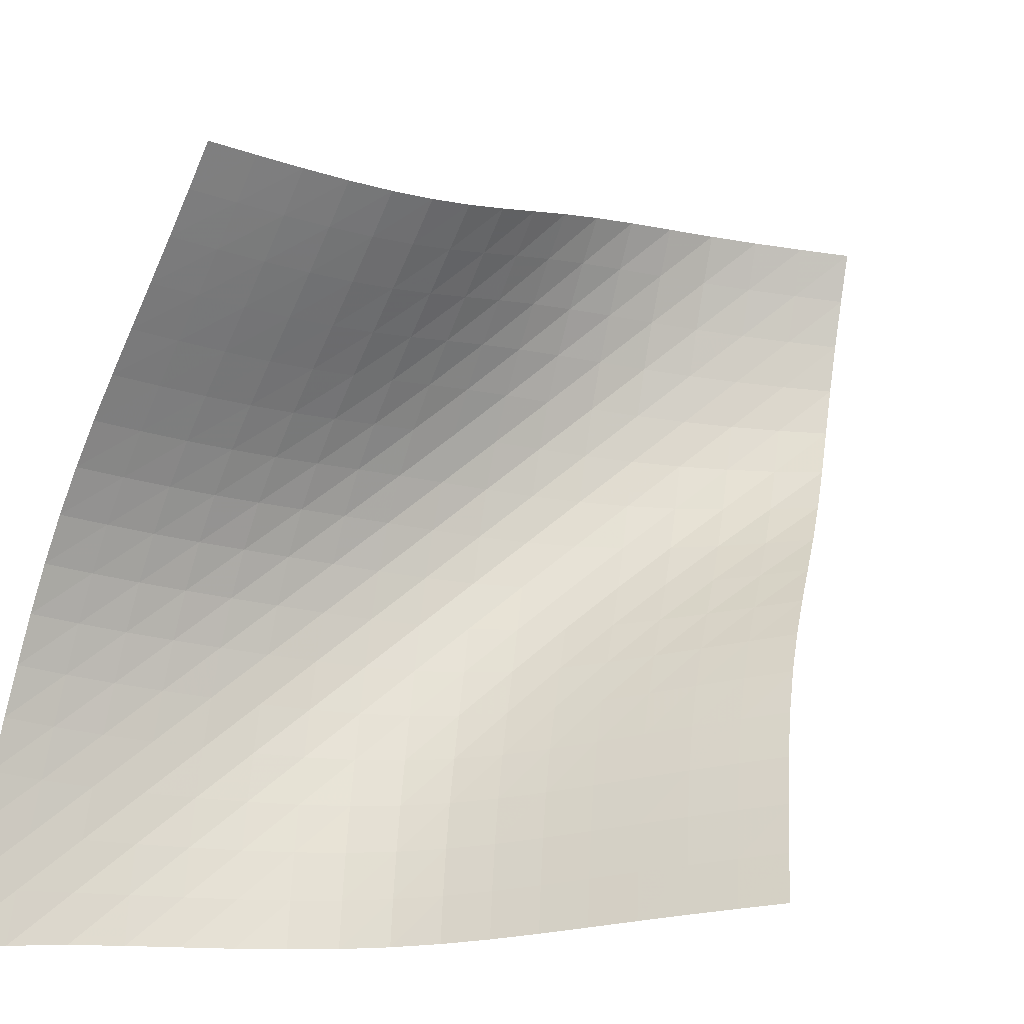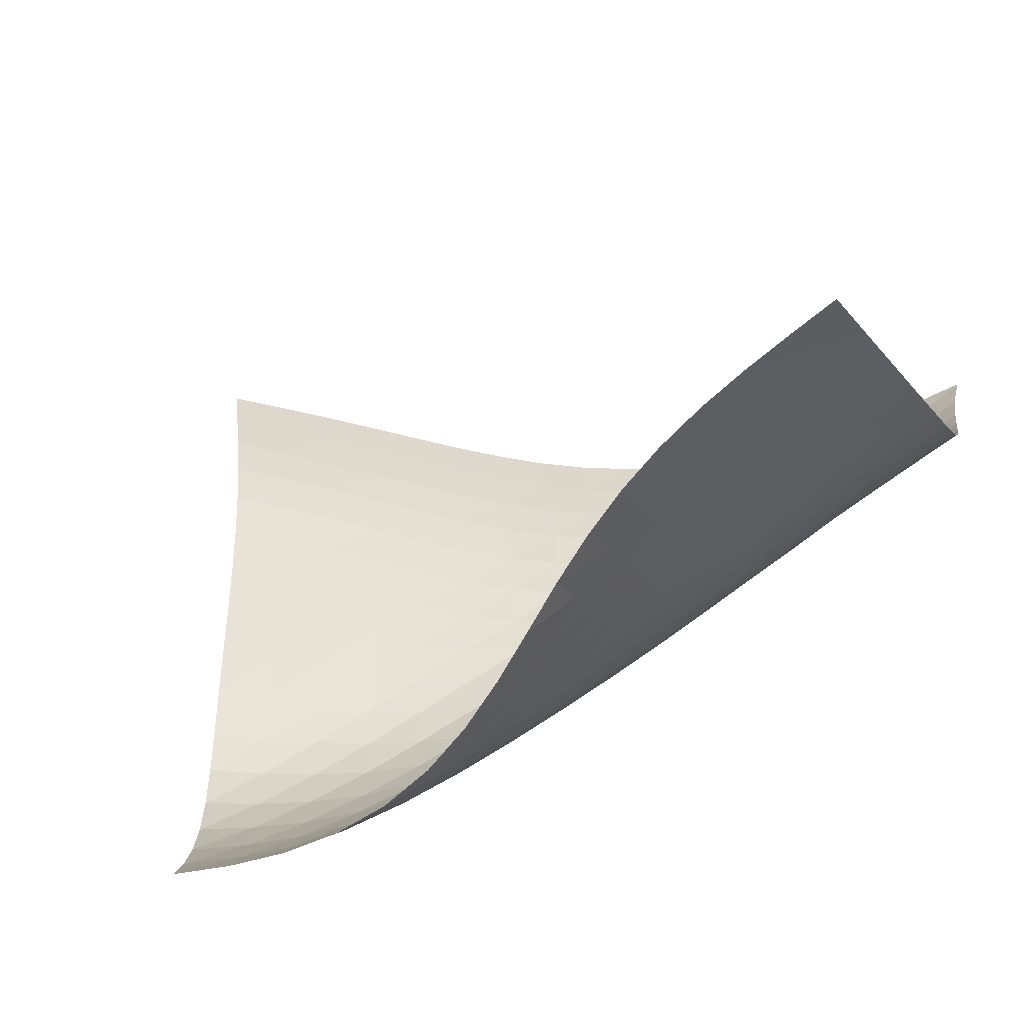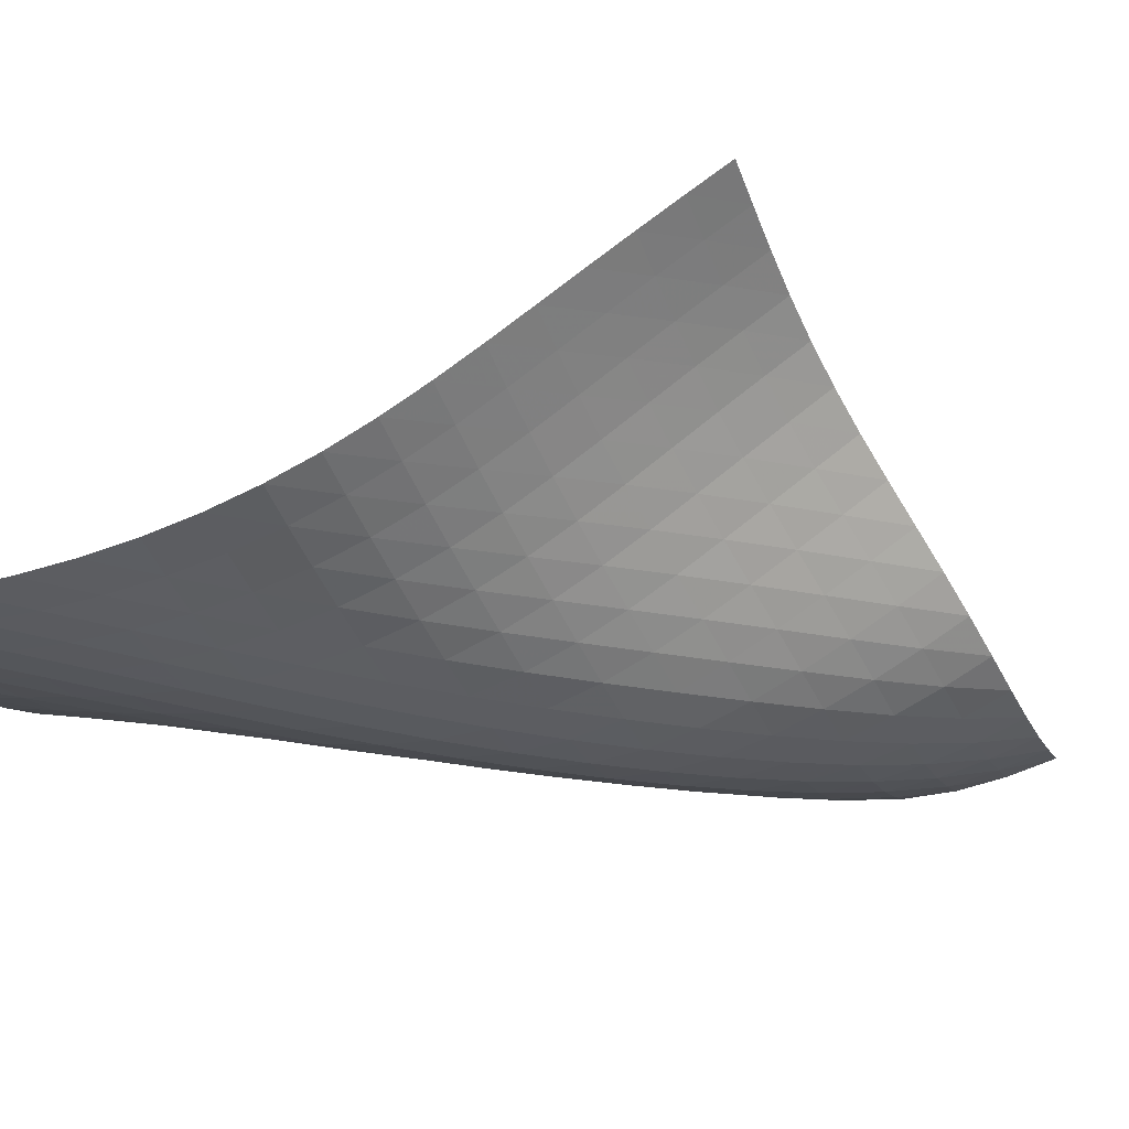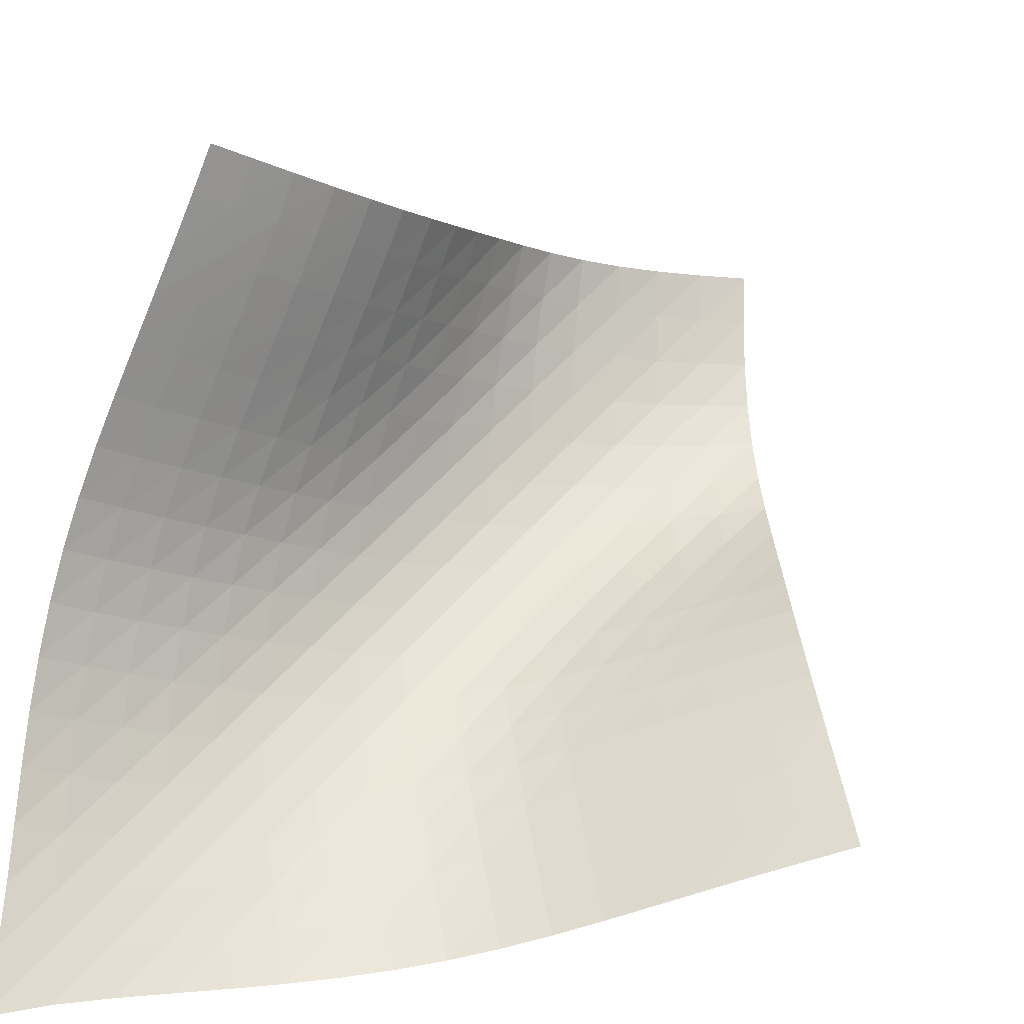
<metadata>
{"format":"obj","ext":"obj","renderer":"f3d","projection":"perspective","resolution":1024,"background":"white","views":[{"elev":27.2,"azim":-149.1,"up":"+Z"},{"elev":64.6,"azim":21.7,"up":"+Z"},{"elev":-79.2,"azim":-128.5,"up":"+Z"},{"elev":18.9,"azim":-163.7,"up":"+Z"}]}
</metadata>
<code>
v -6.513 -0.02991 6.513
v -8.121 -5.96 18.33
v -18.33 -5.96 8.121
v -14.23 -16.03 14.23
v -17.59 -5.73 7.885
v -16.84 -5.505 7.642
v -16.1 -5.285 7.388
v -15.35 -5.069 7.128
v -14.61 -4.849 6.871
v -13.85 -4.616 6.63
v -13.1 -4.359 6.42
v -12.34 -4.07 6.255
v -11.58 -3.739 6.146
v -10.84 -3.366 6.094
v -10.1 -2.95 6.094
v -9.387 -2.491 6.138
v -8.68 -1.99 6.215
v -7.978 -1.438 6.316
v -7.266 -0.8084 6.425
v -6.425 -0.8084 7.266
v -6.316 -1.438 7.978
v -6.215 -1.99 8.68
v -6.138 -2.491 9.387
v -6.094 -2.95 10.1
v -6.094 -3.366 10.84
v -6.146 -3.739 11.58
v -6.255 -4.07 12.34
v -6.42 -4.359 13.1
v -6.63 -4.616 13.85
v -6.871 -4.849 14.61
v -7.128 -5.069 15.35
v -7.388 -5.285 16.1
v -7.642 -5.505 16.84
v -7.885 -5.73 17.59
v -8.571 -6.553 18
v -9.01 -7.155 17.68
v -9.422 -7.778 17.36
v -9.788 -8.433 17.05
v -10.09 -9.124 16.74
v -10.33 -9.847 16.45
v -10.51 -10.59 16.18
v -10.66 -11.34 15.91
v -10.81 -12.09 15.64
v -11.02 -12.82 15.37
v -11.31 -13.52 15.1
v -11.72 -14.16 14.84
v -12.24 -14.73 14.63
v -12.85 -15.22 14.46
v -13.52 -15.65 14.33
v -14.33 -15.65 13.52
v -14.46 -15.22 12.85
v -14.63 -14.73 12.24
v -14.84 -14.16 11.72
v -15.1 -13.52 11.31
v -15.37 -12.82 11.02
v -15.64 -12.09 10.81
v -15.91 -11.34 10.66
v -16.18 -10.59 10.51
v -16.45 -9.847 10.33
v -16.74 -9.124 10.09
v -17.05 -8.433 9.788
v -17.36 -7.778 9.422
v -17.68 -7.155 9.01
v -18 -6.553 8.571
v -7.058 -1.385 7.058
v -7.72 -1.975 6.899
v -8.395 -2.528 6.765
v -9.086 -3.04 6.661
v -9.794 -3.512 6.594
v -10.52 -3.942 6.574
v -11.26 -4.326 6.609
v -12.02 -4.665 6.706
v -12.77 -4.96 6.861
v -13.53 -5.22 7.066
v -14.28 -5.452 7.307
v -15.03 -5.671 7.566
v -15.77 -5.885 7.83
v -16.52 -6.102 8.087
v -17.26 -6.325 8.334
v -6.899 -1.975 7.72
v -7.509 -2.532 7.509
v -8.146 -3.08 7.334
v -8.81 -3.6 7.196
v -9.499 -4.083 7.1
v -10.21 -4.525 7.054
v -10.95 -4.921 7.069
v -11.7 -5.268 7.15
v -12.45 -5.57 7.294
v -13.21 -5.833 7.493
v -13.96 -6.066 7.732
v -14.71 -6.284 7.993
v -15.45 -6.495 8.26
v -16.19 -6.709 8.521
v -16.94 -6.929 8.771
v -6.765 -2.528 8.395
v -7.334 -3.08 8.146
v -7.93 -3.631 7.93
v -8.558 -4.161 7.751
v -9.221 -4.659 7.617
v -9.917 -5.116 7.537
v -10.64 -5.526 7.523
v -11.38 -5.886 7.58
v -12.14 -6.196 7.708
v -12.89 -6.464 7.897
v -13.64 -6.7 8.132
v -14.39 -6.917 8.392
v -15.13 -7.128 8.661
v -15.87 -7.339 8.926
v -16.62 -7.556 9.18
v -6.661 -3.04 9.086
v -7.196 -3.6 8.81
v -7.751 -4.161 8.558
v -8.338 -4.709 8.338
v -8.965 -5.227 8.16
v -9.634 -5.706 8.037
v -10.34 -6.137 7.981
v -11.08 -6.514 8.003
v -11.83 -6.838 8.103
v -12.58 -7.116 8.273
v -13.33 -7.358 8.496
v -14.08 -7.579 8.751
v -14.82 -7.79 9.019
v -15.56 -8 9.286
v -16.3 -8.214 9.542
v -6.594 -3.512 9.794
v -7.1 -4.083 9.499
v -7.617 -4.659 9.221
v -8.16 -5.227 8.965
v -8.743 -5.772 8.743
v -9.374 -6.279 8.57
v -10.05 -6.739 8.463
v -10.77 -7.142 8.435
v -11.52 -7.489 8.493
v -12.27 -7.783 8.629
v -13.02 -8.037 8.828
v -13.77 -8.266 9.068
v -14.51 -8.481 9.327
v -15.26 -8.693 9.589
v -16 -8.907 9.845
v -6.574 -3.942 10.52
v -7.054 -4.525 10.21
v -7.537 -5.116 9.917
v -8.037 -5.706 9.634
v -8.57 -6.279 9.374
v -9.153 -6.821 9.153
v -9.793 -7.317 8.989
v -10.49 -7.756 8.901
v -11.22 -8.134 8.899
v -11.97 -8.454 8.984
v -12.72 -8.728 9.142
v -13.47 -8.97 9.351
v -14.22 -9.195 9.589
v -14.97 -9.413 9.838
v -15.71 -9.63 10.09
v -6.609 -4.326 11.26
v -7.069 -4.921 10.95
v -7.523 -5.526 10.64
v -7.981 -6.137 10.34
v -8.463 -6.739 10.05
v -8.989 -7.317 9.793
v -9.575 -7.855 9.575
v -10.22 -8.338 9.422
v -10.93 -8.758 9.35
v -11.67 -9.115 9.367
v -12.42 -9.417 9.465
v -13.18 -9.68 9.627
v -13.93 -9.92 9.828
v -14.68 -10.15 10.05
v -15.43 -10.37 10.28
v -6.706 -4.665 12.02
v -7.15 -5.268 11.7
v -7.58 -5.886 11.38
v -8.003 -6.514 11.08
v -8.435 -7.142 10.77
v -8.901 -7.756 10.49
v -9.422 -8.338 10.22
v -10.01 -8.871 10.01
v -10.67 -9.342 9.868
v -11.38 -9.746 9.808
v -12.13 -10.09 9.832
v -12.89 -10.38 9.928
v -13.65 -10.64 10.08
v -14.4 -10.88 10.25
v -15.16 -11.12 10.45
v -6.861 -4.96 12.77
v -7.294 -5.57 12.45
v -7.708 -6.196 12.14
v -8.103 -6.838 11.83
v -8.493 -7.489 11.52
v -8.899 -8.134 11.22
v -9.35 -8.758 10.93
v -9.868 -9.342 10.67
v -10.46 -9.87 10.46
v -11.13 -10.33 10.33
v -11.85 -10.72 10.27
v -12.6 -11.05 10.29
v -13.36 -11.35 10.37
v -14.12 -11.61 10.49
v -14.88 -11.86 10.64
v -7.066 -5.22 13.53
v -7.493 -5.833 13.21
v -7.897 -6.464 12.89
v -8.273 -7.116 12.58
v -8.629 -7.783 12.27
v -8.984 -8.454 11.97
v -9.367 -9.115 11.67
v -9.808 -9.746 11.38
v -10.33 -10.33 11.13
v -10.93 -10.85 10.93
v -11.61 -11.3 10.8
v -12.33 -11.68 10.74
v -13.08 -12.01 10.75
v -13.84 -12.31 10.8
v -14.6 -12.58 10.89
v -7.307 -5.452 14.28
v -7.732 -6.066 13.96
v -8.132 -6.7 13.64
v -8.496 -7.358 13.33
v -8.828 -8.037 13.02
v -9.142 -8.728 12.72
v -9.465 -9.417 12.42
v -9.832 -10.09 12.13
v -10.27 -10.72 11.85
v -10.8 -11.3 11.61
v -11.42 -11.81 11.42
v -12.1 -12.25 11.29
v -12.82 -12.63 11.23
v -13.57 -12.96 11.22
v -14.33 -13.25 11.24
v -7.566 -5.671 15.03
v -7.993 -6.284 14.71
v -8.392 -6.917 14.39
v -8.751 -7.579 14.08
v -9.068 -8.266 13.77
v -9.351 -8.97 13.47
v -9.627 -9.68 13.18
v -9.928 -10.38 12.89
v -10.29 -11.05 12.6
v -10.74 -11.68 12.33
v -11.29 -12.25 12.1
v -11.92 -12.74 11.92
v -12.61 -13.17 11.8
v -13.34 -13.54 11.73
v -14.09 -13.87 11.71
v -7.83 -5.885 15.77
v -8.26 -6.495 15.45
v -8.661 -7.128 15.13
v -9.019 -7.79 14.82
v -9.327 -8.481 14.51
v -9.589 -9.195 14.22
v -9.828 -9.92 13.93
v -10.08 -10.64 13.65
v -10.37 -11.35 13.36
v -10.75 -12.01 13.08
v -11.23 -12.63 12.82
v -11.8 -13.17 12.61
v -12.45 -13.64 12.45
v -13.15 -14.05 12.34
v -13.88 -14.41 12.27
v -8.087 -6.102 16.52
v -8.521 -6.709 16.19
v -8.926 -7.339 15.87
v -9.286 -8 15.56
v -9.589 -8.693 15.26
v -9.838 -9.413 14.97
v -10.05 -10.15 14.68
v -10.25 -10.88 14.4
v -10.49 -11.61 14.12
v -10.8 -12.31 13.84
v -11.22 -12.96 13.57
v -11.73 -13.54 13.34
v -12.34 -14.05 13.15
v -13.01 -14.49 13.01
v -13.72 -14.88 12.92
v -8.334 -6.325 17.26
v -8.771 -6.929 16.94
v -9.18 -7.556 16.62
v -9.542 -8.214 16.3
v -9.845 -8.907 16
v -10.09 -9.63 15.71
v -10.28 -10.37 15.43
v -10.45 -11.12 15.16
v -10.64 -11.86 14.88
v -10.89 -12.58 14.6
v -11.24 -13.25 14.33
v -11.71 -13.87 14.09
v -12.27 -14.41 13.88
v -12.92 -14.88 13.72
v -13.61 -15.29 13.61
f 289 49 4
f 289 4 50
f 5 79 64
f 5 64 3
f 79 94 63
f 79 63 64
f 94 109 62
f 94 62 63
f 109 124 61
f 109 61 62
f 124 139 60
f 124 60 61
f 139 154 59
f 139 59 60
f 154 169 58
f 154 58 59
f 169 184 57
f 169 57 58
f 184 199 56
f 184 56 57
f 199 214 55
f 199 55 56
f 214 229 54
f 214 54 55
f 229 244 53
f 229 53 54
f 244 259 52
f 244 52 53
f 259 274 51
f 259 51 52
f 274 289 50
f 274 50 51
f 1 20 65
f 1 65 19
f 19 65 66
f 19 66 18
f 18 66 67
f 18 67 17
f 17 67 68
f 17 68 16
f 16 68 69
f 16 69 15
f 15 69 70
f 15 70 14
f 14 70 71
f 14 71 13
f 13 71 72
f 13 72 12
f 12 72 73
f 12 73 11
f 11 73 74
f 11 74 10
f 10 74 75
f 10 75 9
f 9 75 76
f 9 76 8
f 8 76 77
f 8 77 7
f 7 77 78
f 7 78 6
f 6 78 79
f 6 79 5
f 20 21 80
f 20 80 65
f 65 80 81
f 65 81 66
f 66 81 82
f 66 82 67
f 67 82 83
f 67 83 68
f 68 83 84
f 68 84 69
f 69 84 85
f 69 85 70
f 70 85 86
f 70 86 71
f 71 86 87
f 71 87 72
f 72 87 88
f 72 88 73
f 73 88 89
f 73 89 74
f 74 89 90
f 74 90 75
f 75 90 91
f 75 91 76
f 76 91 92
f 76 92 77
f 77 92 93
f 77 93 78
f 78 93 94
f 78 94 79
f 21 22 95
f 21 95 80
f 80 95 96
f 80 96 81
f 81 96 97
f 81 97 82
f 82 97 98
f 82 98 83
f 83 98 99
f 83 99 84
f 84 99 100
f 84 100 85
f 85 100 101
f 85 101 86
f 86 101 102
f 86 102 87
f 87 102 103
f 87 103 88
f 88 103 104
f 88 104 89
f 89 104 105
f 89 105 90
f 90 105 106
f 90 106 91
f 91 106 107
f 91 107 92
f 92 107 108
f 92 108 93
f 93 108 109
f 93 109 94
f 22 23 110
f 22 110 95
f 95 110 111
f 95 111 96
f 96 111 112
f 96 112 97
f 97 112 113
f 97 113 98
f 98 113 114
f 98 114 99
f 99 114 115
f 99 115 100
f 100 115 116
f 100 116 101
f 101 116 117
f 101 117 102
f 102 117 118
f 102 118 103
f 103 118 119
f 103 119 104
f 104 119 120
f 104 120 105
f 105 120 121
f 105 121 106
f 106 121 122
f 106 122 107
f 107 122 123
f 107 123 108
f 108 123 124
f 108 124 109
f 23 24 125
f 23 125 110
f 110 125 126
f 110 126 111
f 111 126 127
f 111 127 112
f 112 127 128
f 112 128 113
f 113 128 129
f 113 129 114
f 114 129 130
f 114 130 115
f 115 130 131
f 115 131 116
f 116 131 132
f 116 132 117
f 117 132 133
f 117 133 118
f 118 133 134
f 118 134 119
f 119 134 135
f 119 135 120
f 120 135 136
f 120 136 121
f 121 136 137
f 121 137 122
f 122 137 138
f 122 138 123
f 123 138 139
f 123 139 124
f 24 25 140
f 24 140 125
f 125 140 141
f 125 141 126
f 126 141 142
f 126 142 127
f 127 142 143
f 127 143 128
f 128 143 144
f 128 144 129
f 129 144 145
f 129 145 130
f 130 145 146
f 130 146 131
f 131 146 147
f 131 147 132
f 132 147 148
f 132 148 133
f 133 148 149
f 133 149 134
f 134 149 150
f 134 150 135
f 135 150 151
f 135 151 136
f 136 151 152
f 136 152 137
f 137 152 153
f 137 153 138
f 138 153 154
f 138 154 139
f 25 26 155
f 25 155 140
f 140 155 156
f 140 156 141
f 141 156 157
f 141 157 142
f 142 157 158
f 142 158 143
f 143 158 159
f 143 159 144
f 144 159 160
f 144 160 145
f 145 160 161
f 145 161 146
f 146 161 162
f 146 162 147
f 147 162 163
f 147 163 148
f 148 163 164
f 148 164 149
f 149 164 165
f 149 165 150
f 150 165 166
f 150 166 151
f 151 166 167
f 151 167 152
f 152 167 168
f 152 168 153
f 153 168 169
f 153 169 154
f 26 27 170
f 26 170 155
f 155 170 171
f 155 171 156
f 156 171 172
f 156 172 157
f 157 172 173
f 157 173 158
f 158 173 174
f 158 174 159
f 159 174 175
f 159 175 160
f 160 175 176
f 160 176 161
f 161 176 177
f 161 177 162
f 162 177 178
f 162 178 163
f 163 178 179
f 163 179 164
f 164 179 180
f 164 180 165
f 165 180 181
f 165 181 166
f 166 181 182
f 166 182 167
f 167 182 183
f 167 183 168
f 168 183 184
f 168 184 169
f 27 28 185
f 27 185 170
f 170 185 186
f 170 186 171
f 171 186 187
f 171 187 172
f 172 187 188
f 172 188 173
f 173 188 189
f 173 189 174
f 174 189 190
f 174 190 175
f 175 190 191
f 175 191 176
f 176 191 192
f 176 192 177
f 177 192 193
f 177 193 178
f 178 193 194
f 178 194 179
f 179 194 195
f 179 195 180
f 180 195 196
f 180 196 181
f 181 196 197
f 181 197 182
f 182 197 198
f 182 198 183
f 183 198 199
f 183 199 184
f 28 29 200
f 28 200 185
f 185 200 201
f 185 201 186
f 186 201 202
f 186 202 187
f 187 202 203
f 187 203 188
f 188 203 204
f 188 204 189
f 189 204 205
f 189 205 190
f 190 205 206
f 190 206 191
f 191 206 207
f 191 207 192
f 192 207 208
f 192 208 193
f 193 208 209
f 193 209 194
f 194 209 210
f 194 210 195
f 195 210 211
f 195 211 196
f 196 211 212
f 196 212 197
f 197 212 213
f 197 213 198
f 198 213 214
f 198 214 199
f 29 30 215
f 29 215 200
f 200 215 216
f 200 216 201
f 201 216 217
f 201 217 202
f 202 217 218
f 202 218 203
f 203 218 219
f 203 219 204
f 204 219 220
f 204 220 205
f 205 220 221
f 205 221 206
f 206 221 222
f 206 222 207
f 207 222 223
f 207 223 208
f 208 223 224
f 208 224 209
f 209 224 225
f 209 225 210
f 210 225 226
f 210 226 211
f 211 226 227
f 211 227 212
f 212 227 228
f 212 228 213
f 213 228 229
f 213 229 214
f 30 31 230
f 30 230 215
f 215 230 231
f 215 231 216
f 216 231 232
f 216 232 217
f 217 232 233
f 217 233 218
f 218 233 234
f 218 234 219
f 219 234 235
f 219 235 220
f 220 235 236
f 220 236 221
f 221 236 237
f 221 237 222
f 222 237 238
f 222 238 223
f 223 238 239
f 223 239 224
f 224 239 240
f 224 240 225
f 225 240 241
f 225 241 226
f 226 241 242
f 226 242 227
f 227 242 243
f 227 243 228
f 228 243 244
f 228 244 229
f 31 32 245
f 31 245 230
f 230 245 246
f 230 246 231
f 231 246 247
f 231 247 232
f 232 247 248
f 232 248 233
f 233 248 249
f 233 249 234
f 234 249 250
f 234 250 235
f 235 250 251
f 235 251 236
f 236 251 252
f 236 252 237
f 237 252 253
f 237 253 238
f 238 253 254
f 238 254 239
f 239 254 255
f 239 255 240
f 240 255 256
f 240 256 241
f 241 256 257
f 241 257 242
f 242 257 258
f 242 258 243
f 243 258 259
f 243 259 244
f 32 33 260
f 32 260 245
f 245 260 261
f 245 261 246
f 246 261 262
f 246 262 247
f 247 262 263
f 247 263 248
f 248 263 264
f 248 264 249
f 249 264 265
f 249 265 250
f 250 265 266
f 250 266 251
f 251 266 267
f 251 267 252
f 252 267 268
f 252 268 253
f 253 268 269
f 253 269 254
f 254 269 270
f 254 270 255
f 255 270 271
f 255 271 256
f 256 271 272
f 256 272 257
f 257 272 273
f 257 273 258
f 258 273 274
f 258 274 259
f 33 34 275
f 33 275 260
f 260 275 276
f 260 276 261
f 261 276 277
f 261 277 262
f 262 277 278
f 262 278 263
f 263 278 279
f 263 279 264
f 264 279 280
f 264 280 265
f 265 280 281
f 265 281 266
f 266 281 282
f 266 282 267
f 267 282 283
f 267 283 268
f 268 283 284
f 268 284 269
f 269 284 285
f 269 285 270
f 270 285 286
f 270 286 271
f 271 286 287
f 271 287 272
f 272 287 288
f 272 288 273
f 273 288 289
f 273 289 274
f 34 2 35
f 34 35 275
f 275 35 36
f 275 36 276
f 276 36 37
f 276 37 277
f 277 37 38
f 277 38 278
f 278 38 39
f 278 39 279
f 279 39 40
f 279 40 280
f 280 40 41
f 280 41 281
f 281 41 42
f 281 42 282
f 282 42 43
f 282 43 283
f 283 43 44
f 283 44 284
f 284 44 45
f 284 45 285
f 285 45 46
f 285 46 286
f 286 46 47
f 286 47 287
f 287 47 48
f 287 48 288
f 288 48 49
f 288 49 289

</code>
